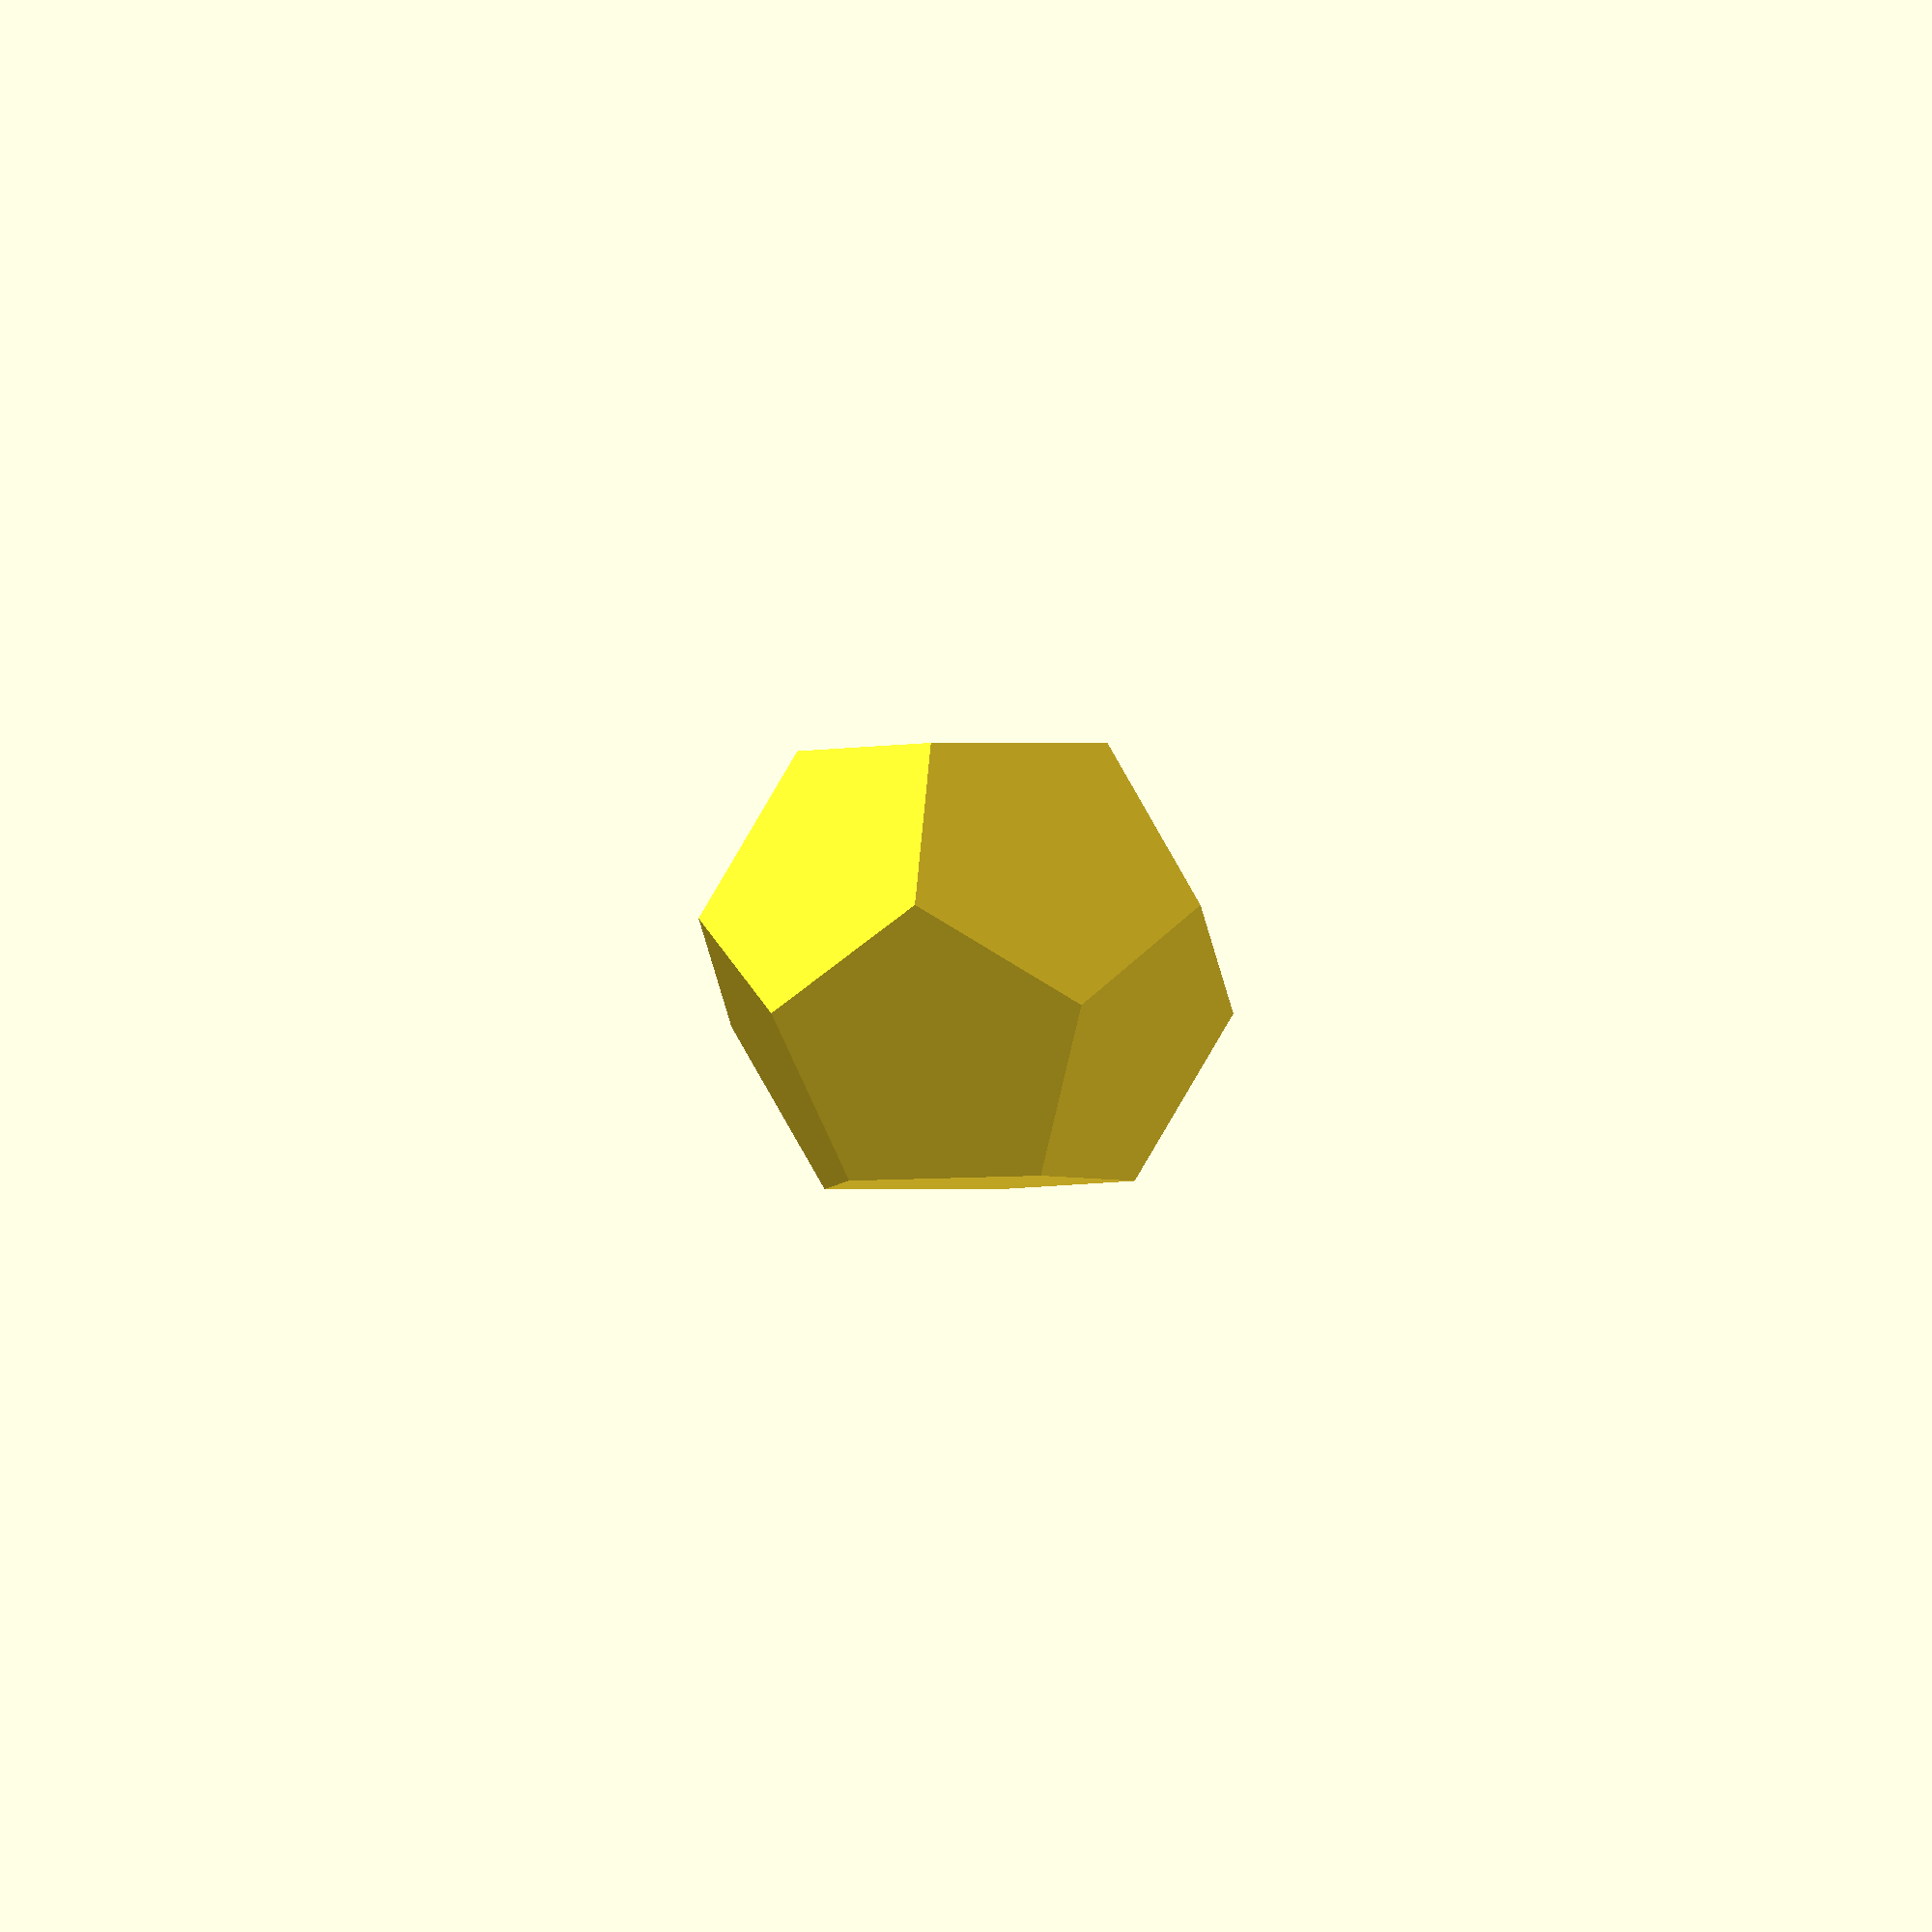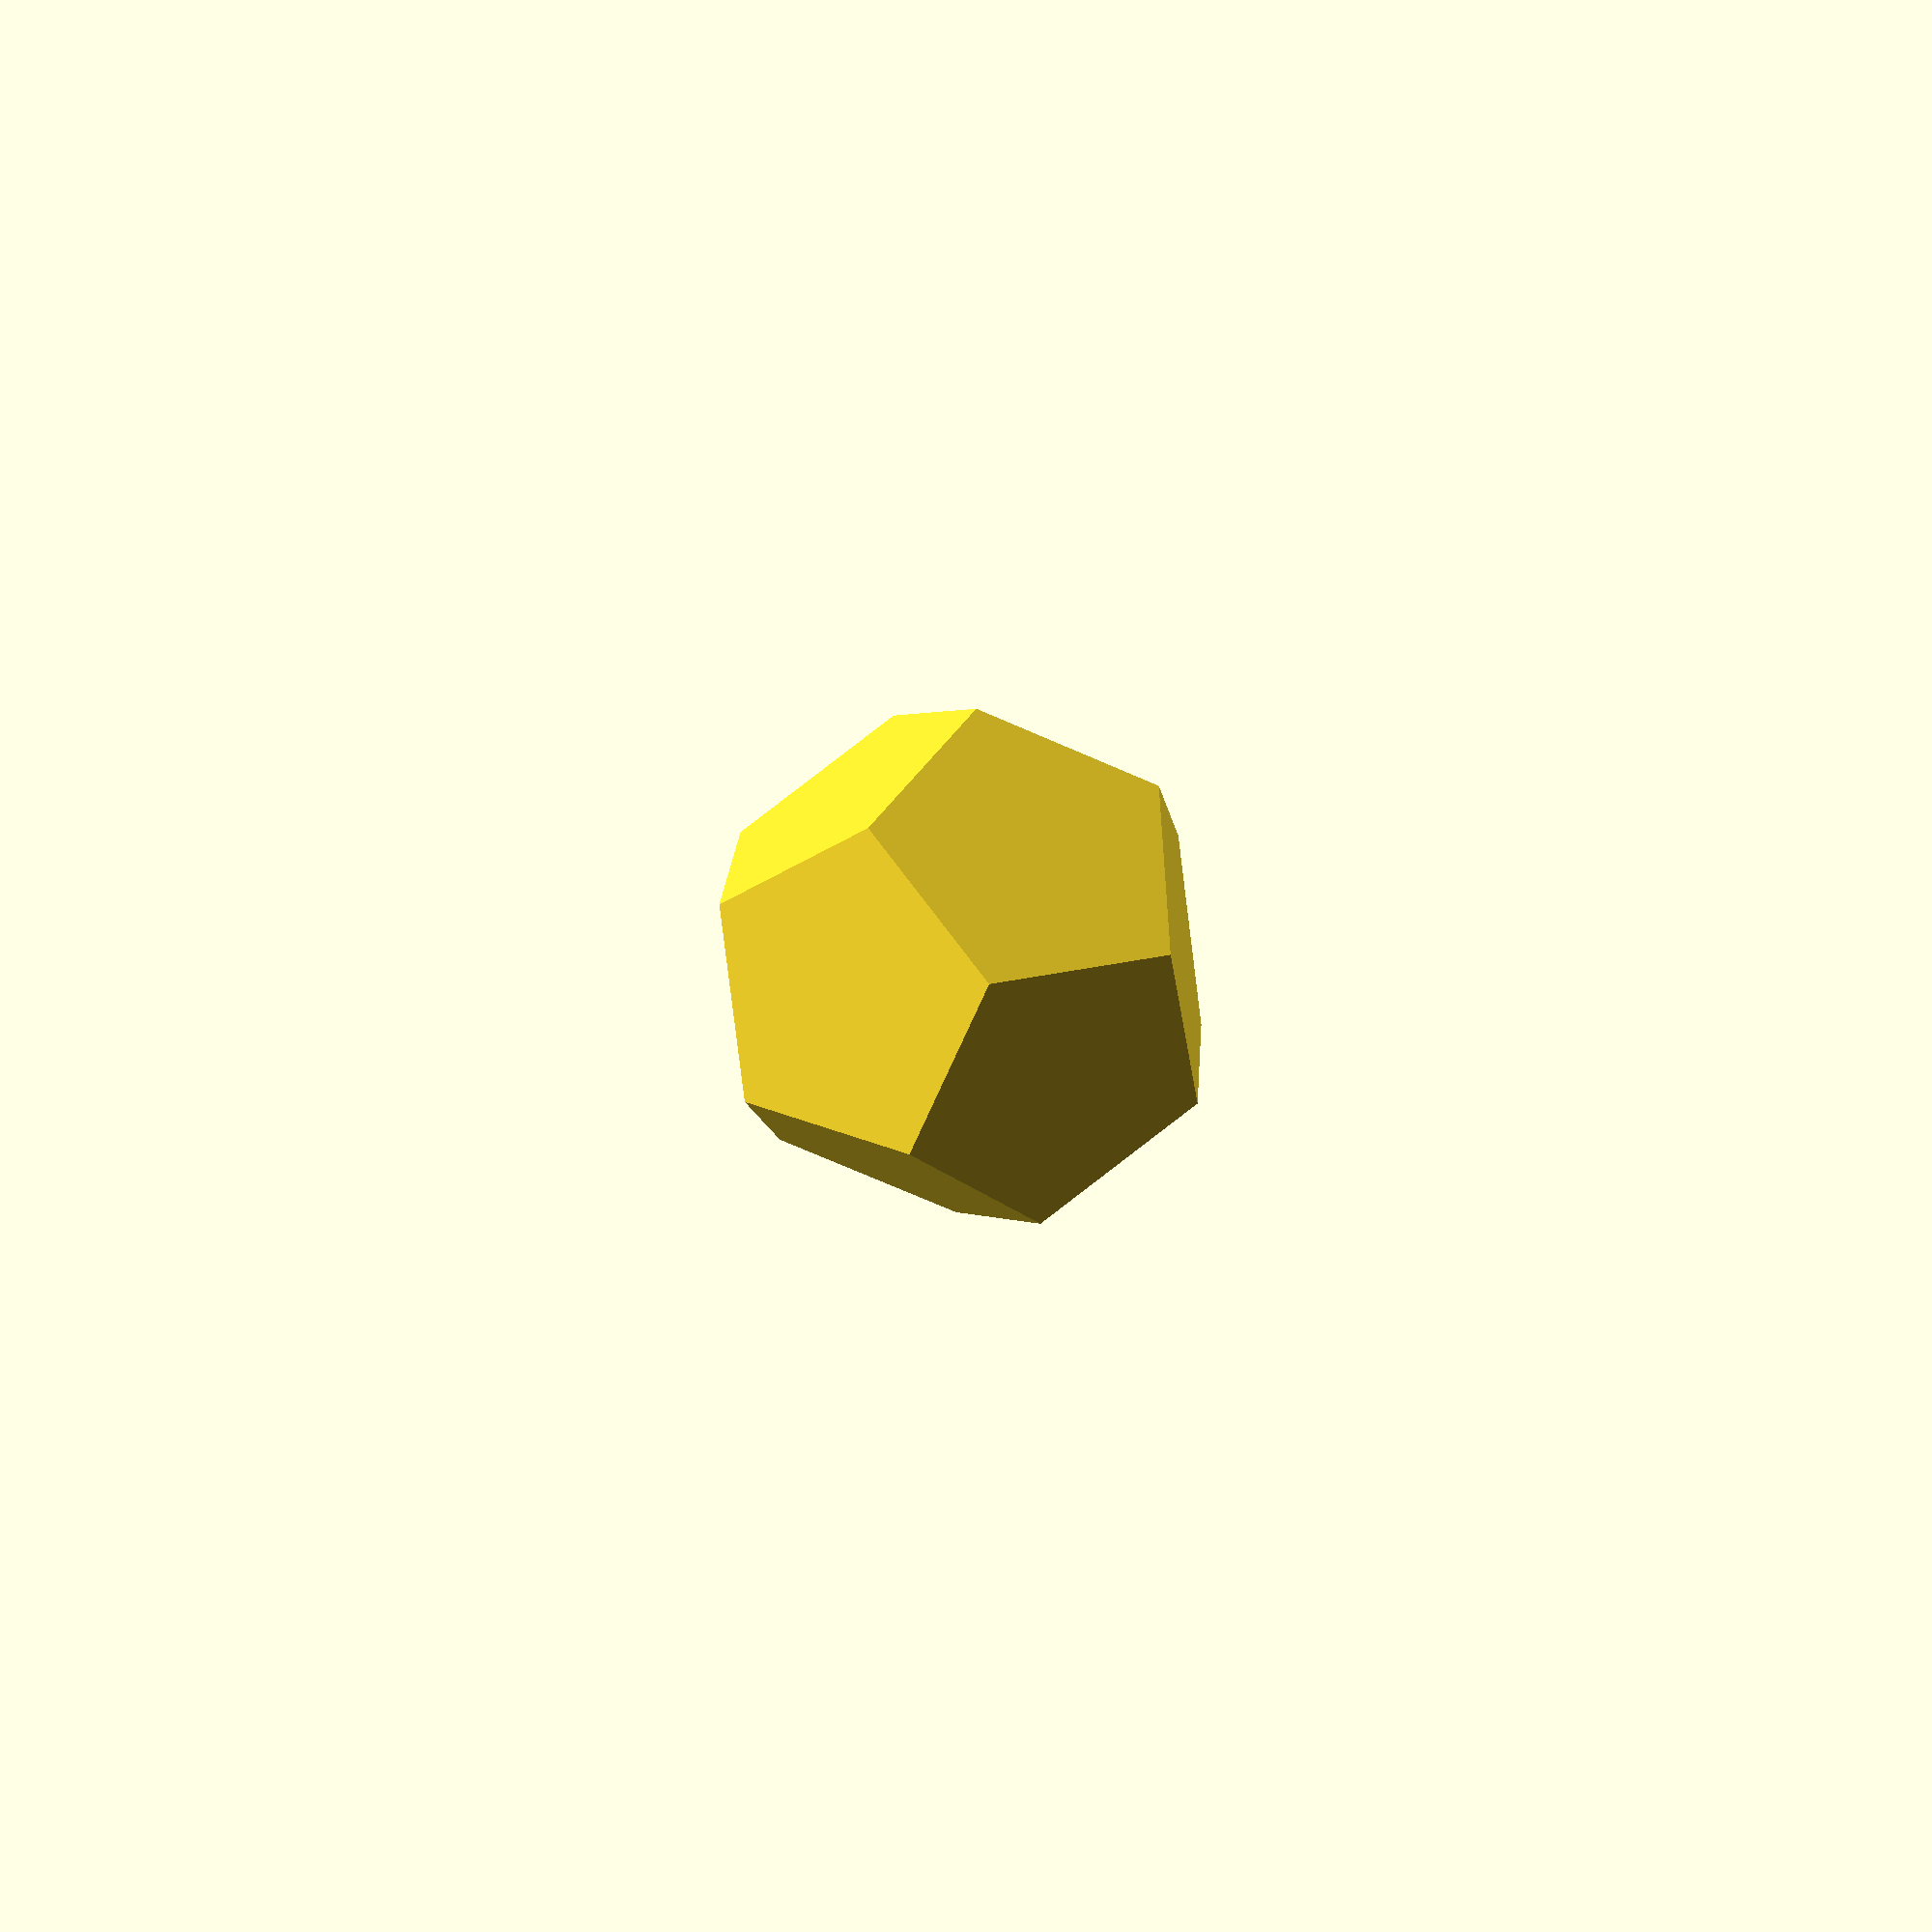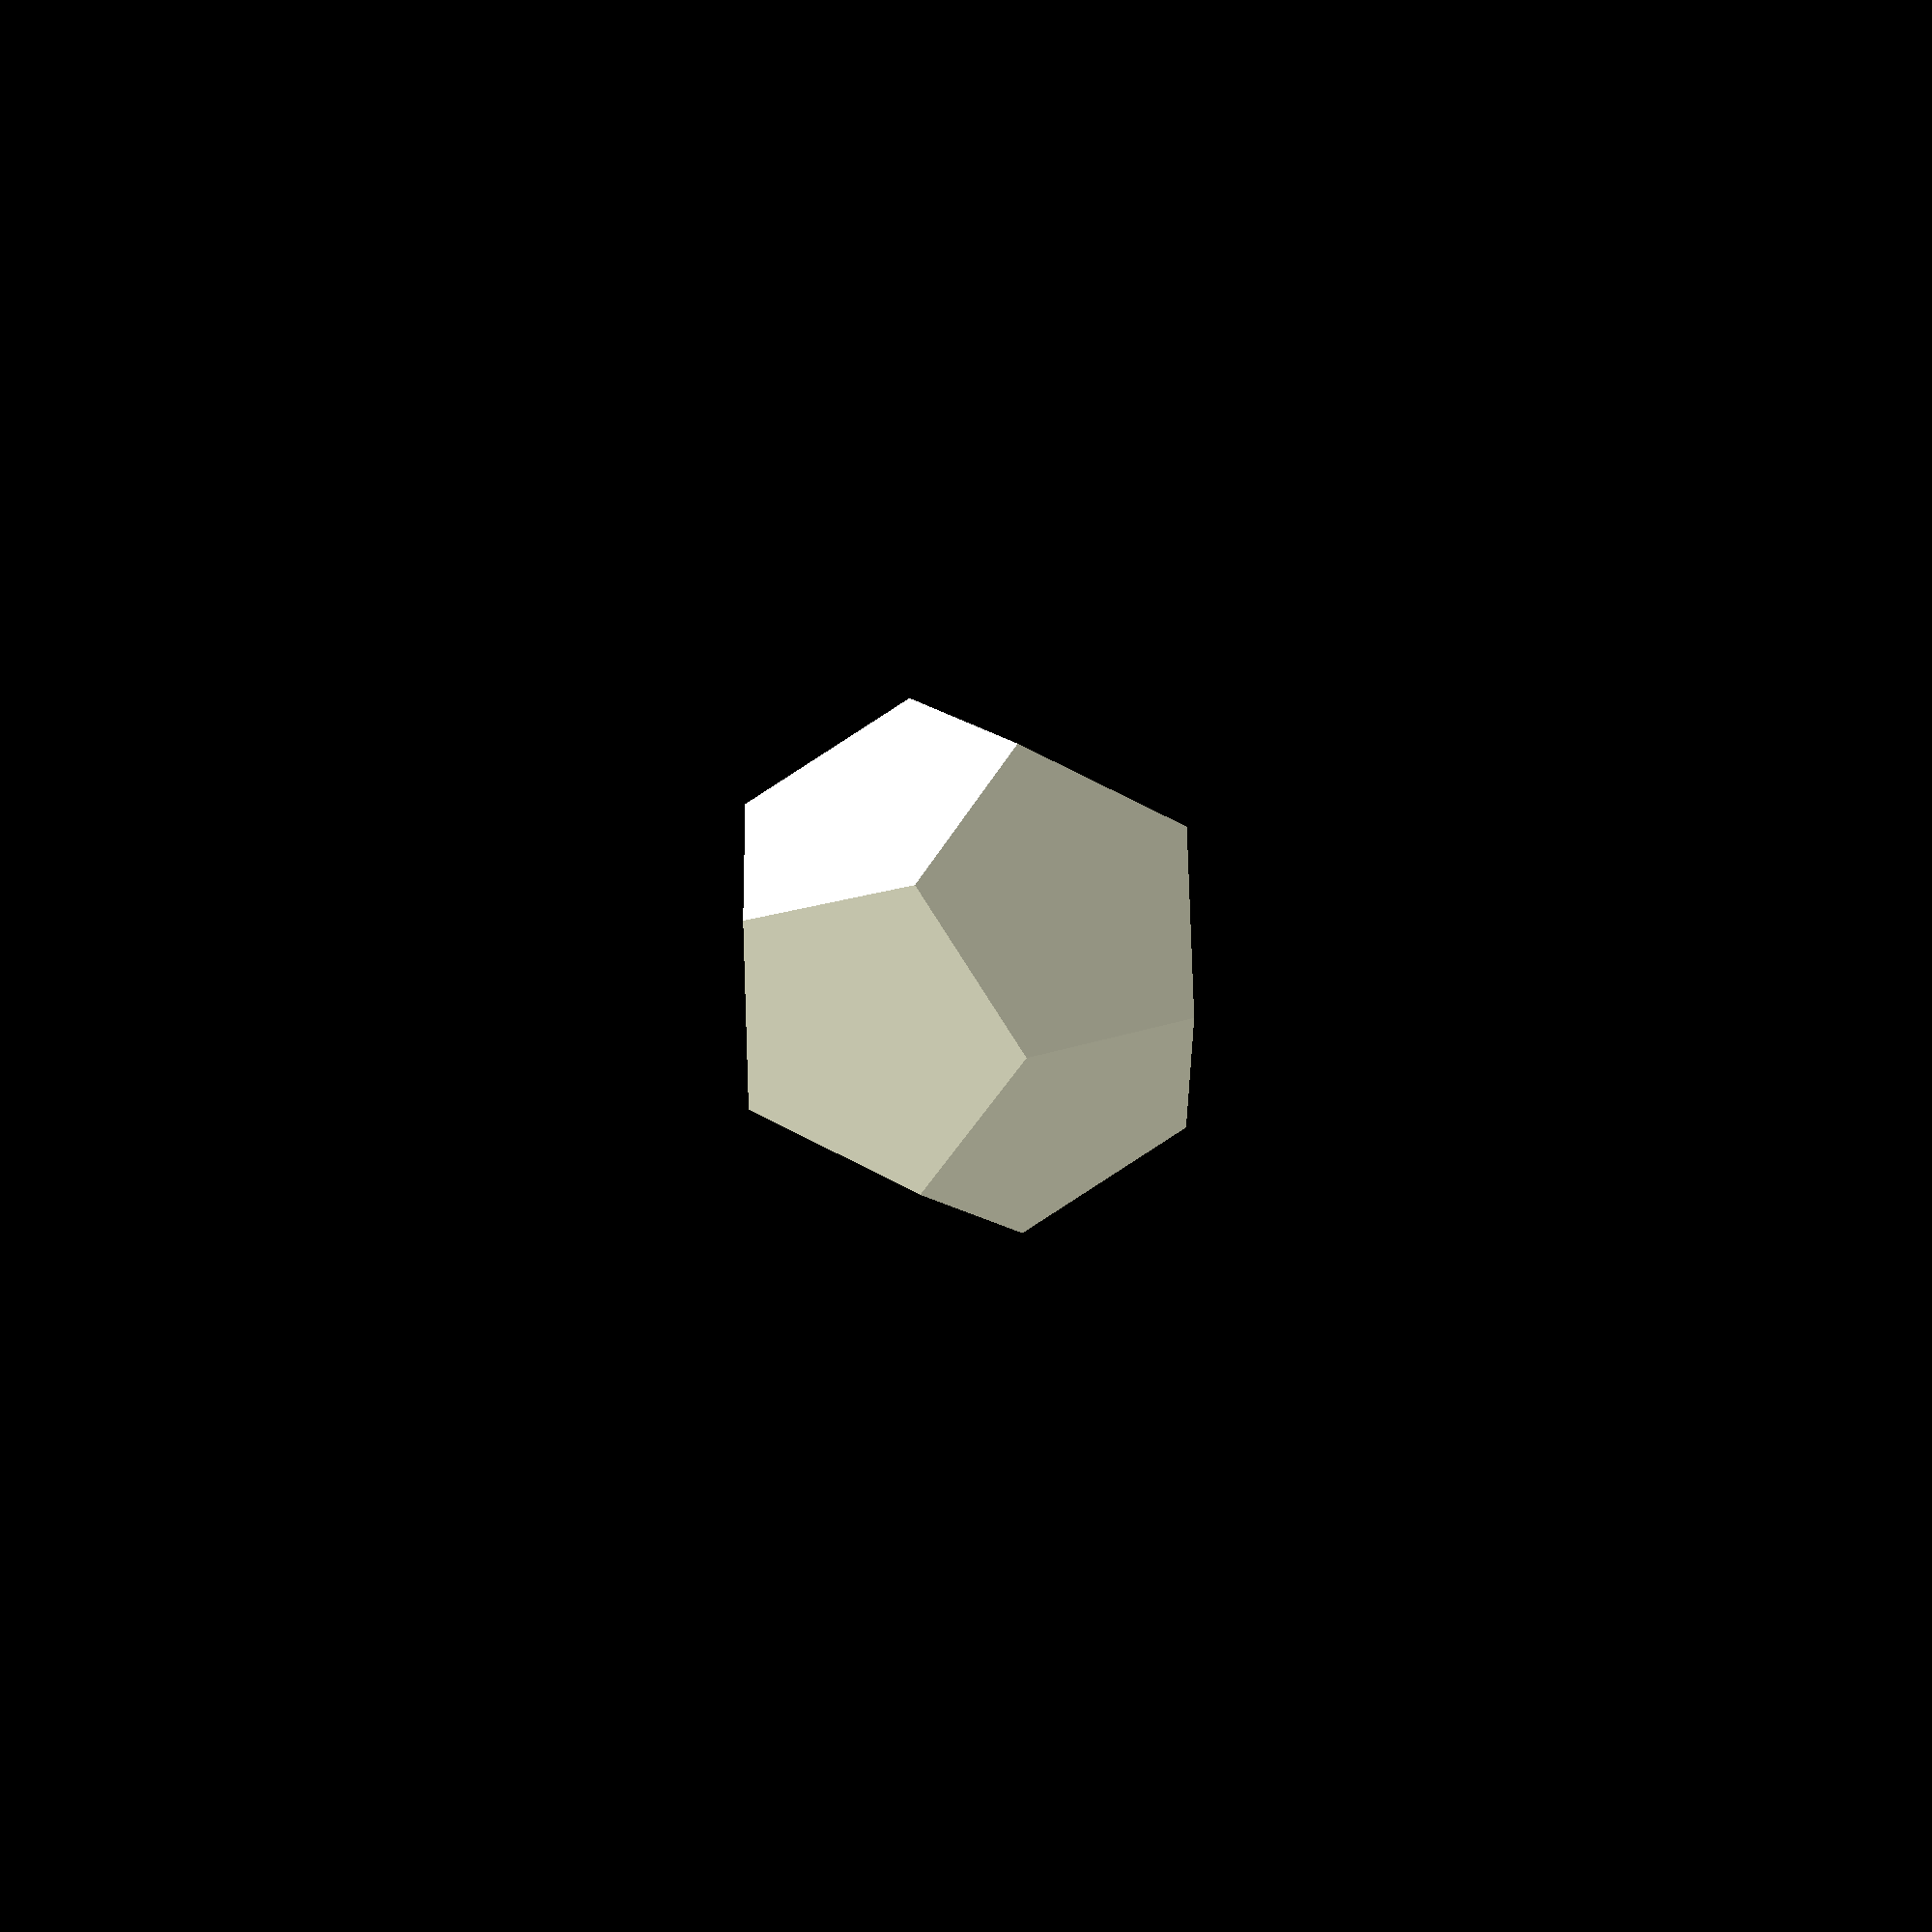
<openscad>
$fn = $preview ? 35 : 100;
EPSILON = 0.01;

dihedral = 116.565;
size = 100;

module box(size) { cube([ 2 * size, 2 * size, size ], center = true); }

module dodecahedron(size) {
  intersection() {
    box(size);
    intersection_for(i = [1:5]) {
      rotate([ dihedral, 0, 360 / 5 * i ]) box(size);
    }
  }
}
dodecahedron(100);

// intersection() {
//   color([ 1, 0, 1 ]) box(size);
//   color([ 1, 0, 0 ]) rotate([ dihedral, 0, 360 / 5 * 0 ]) box(size);
//   color([ 0, 1, 0 ]) rotate([ dihedral, 0, 360 / 5 * 1 ]) box(size);
//   color([ 0, 0, 1 ]) rotate([ dihedral, 0, 360 / 5 * 2 ]) box(size);
//   color([ 1, 1, 0 ]) rotate([ dihedral, 0, 360 / 5 * 3 ]) box(size);
//   color([ 0, 1, 1 ]) rotate([ dihedral, 0, 360 / 5 * 4 ]) box(size);
// }

</openscad>
<views>
elev=106.0 azim=69.3 roll=118.5 proj=o view=wireframe
elev=324.0 azim=316.4 roll=154.6 proj=p view=solid
elev=311.7 azim=335.1 roll=268.5 proj=p view=wireframe
</views>
